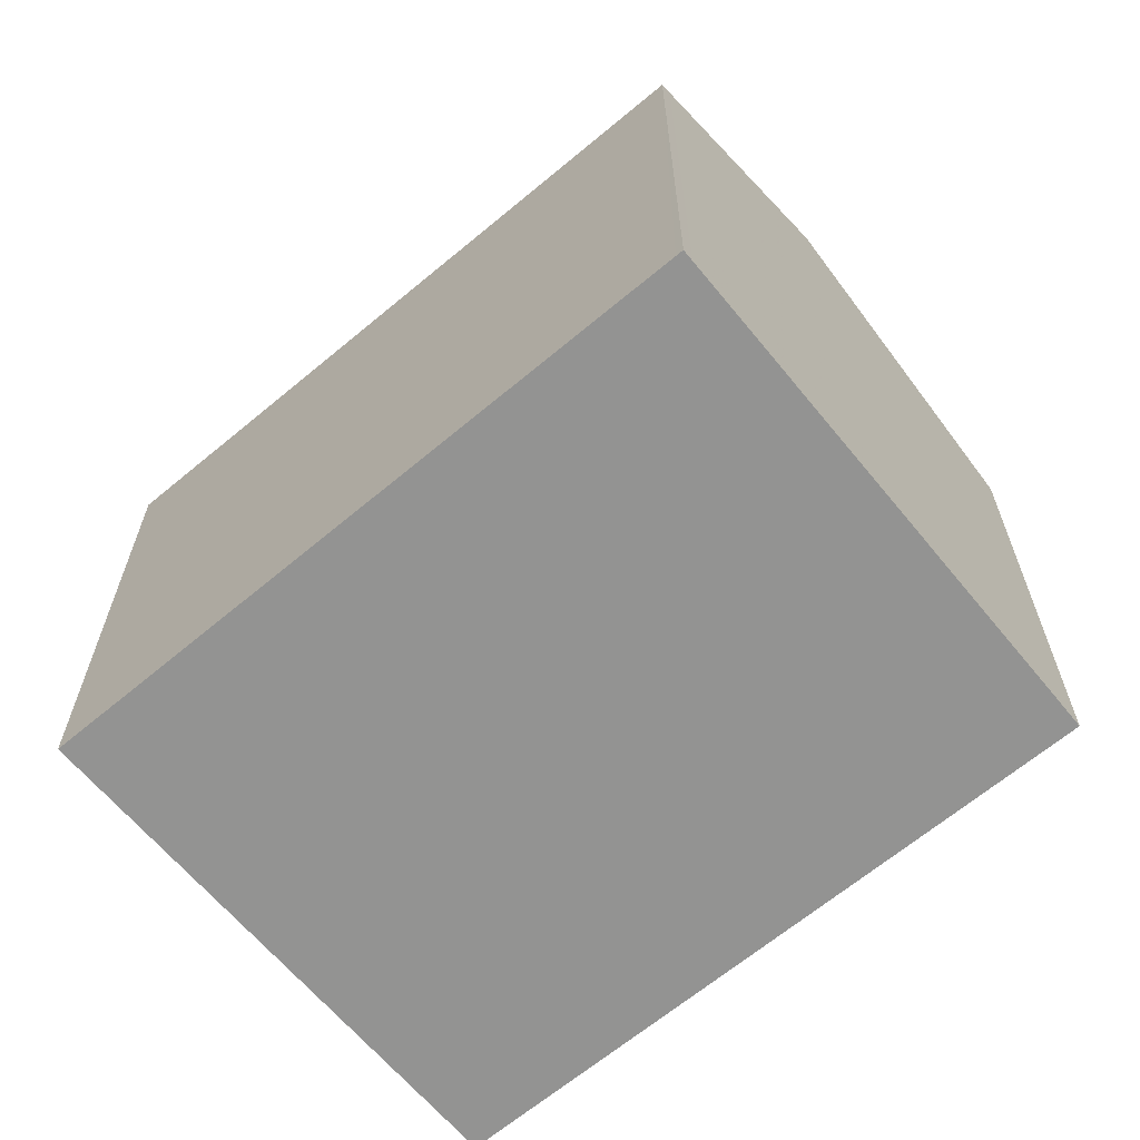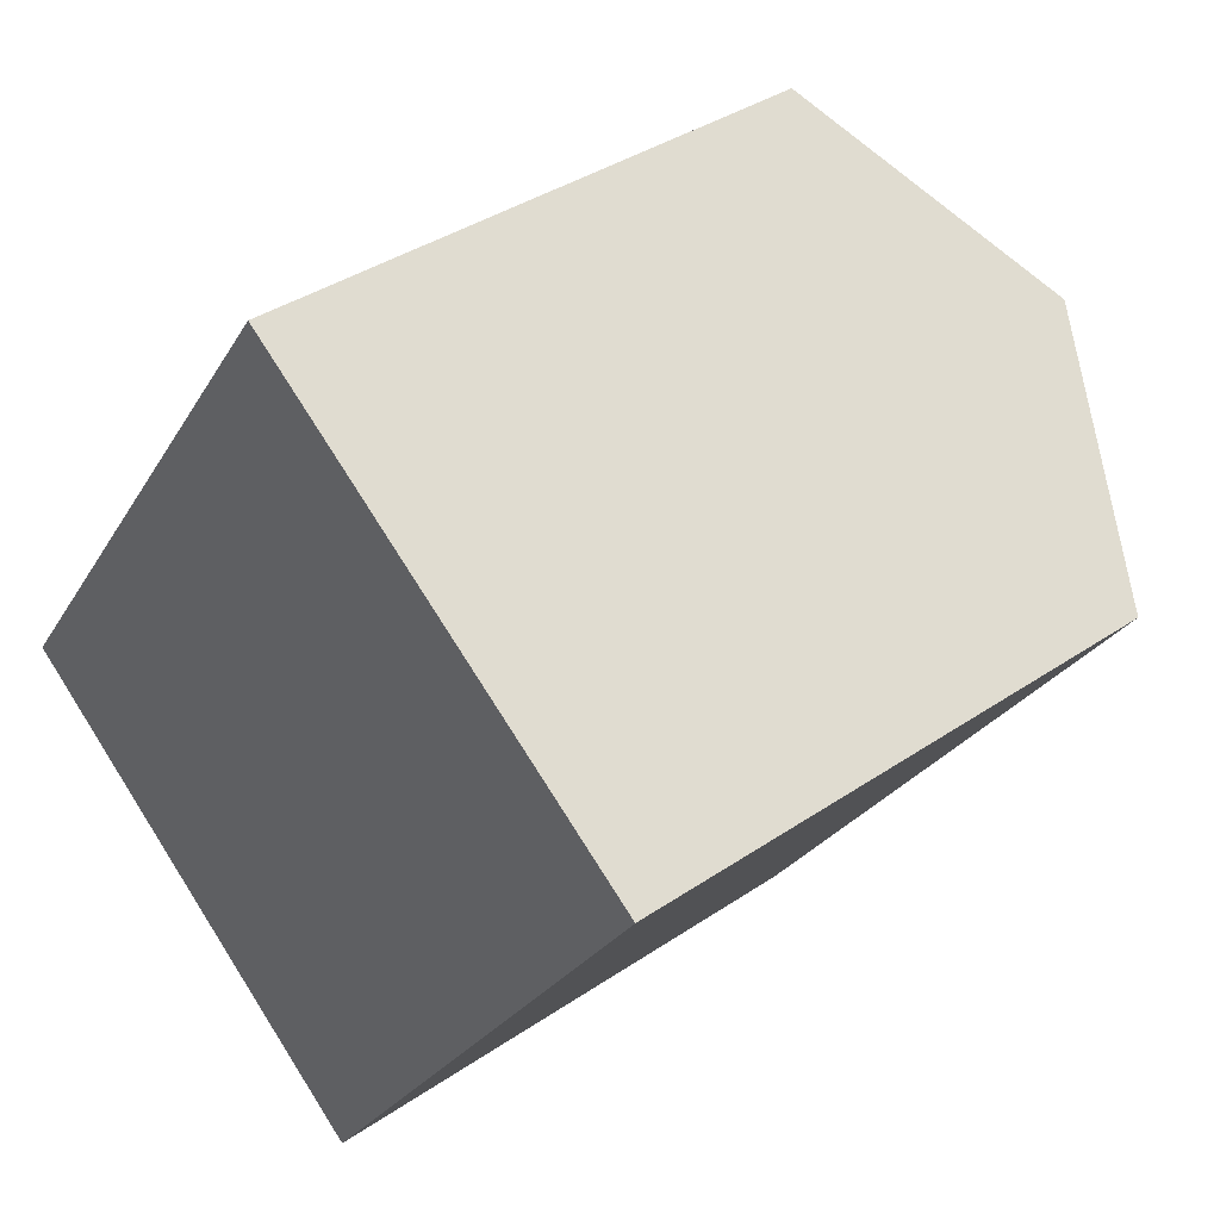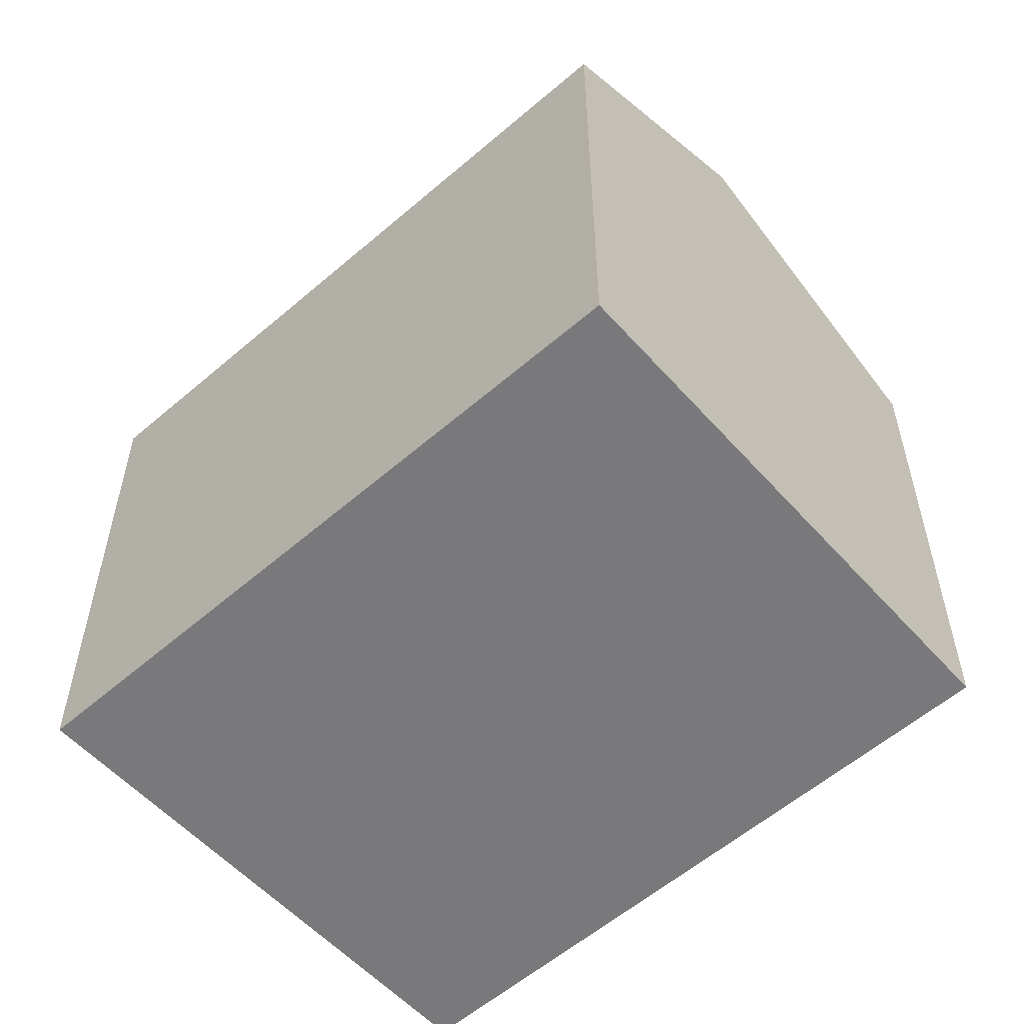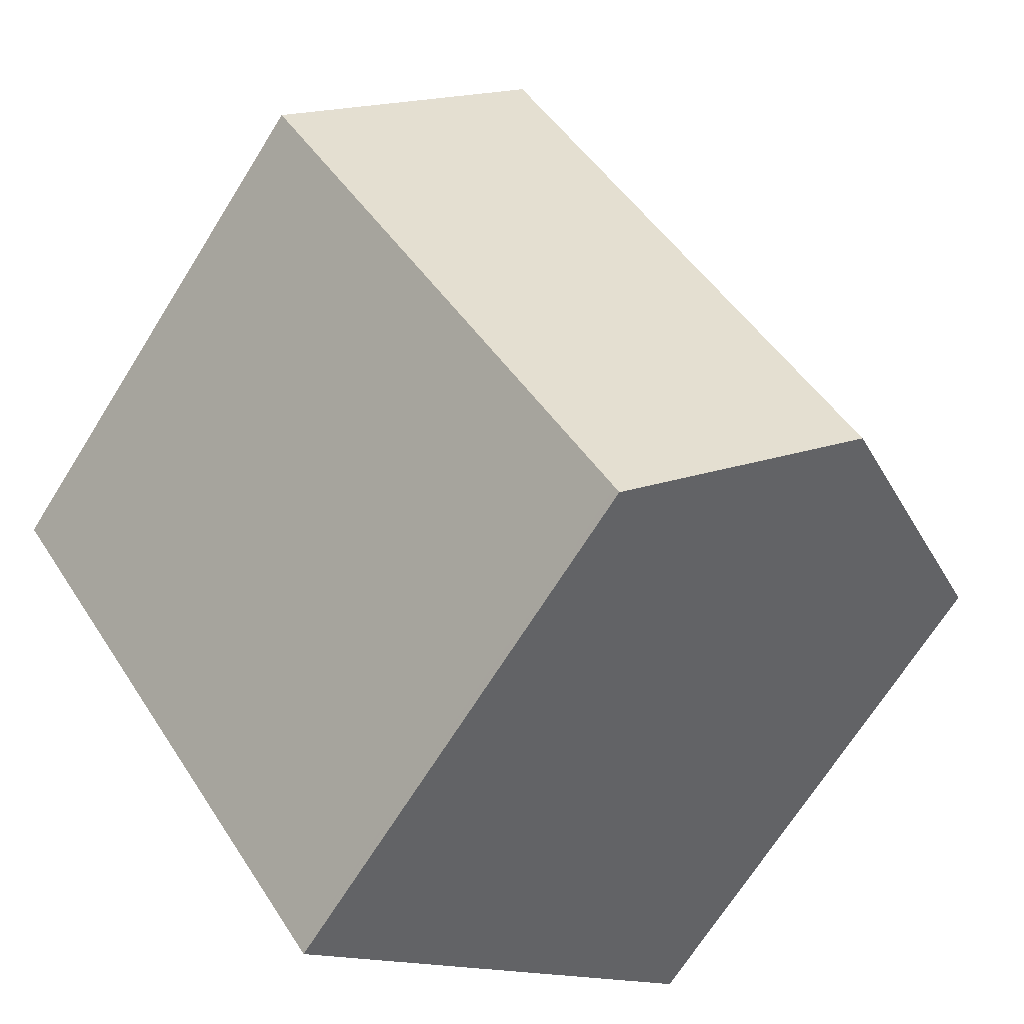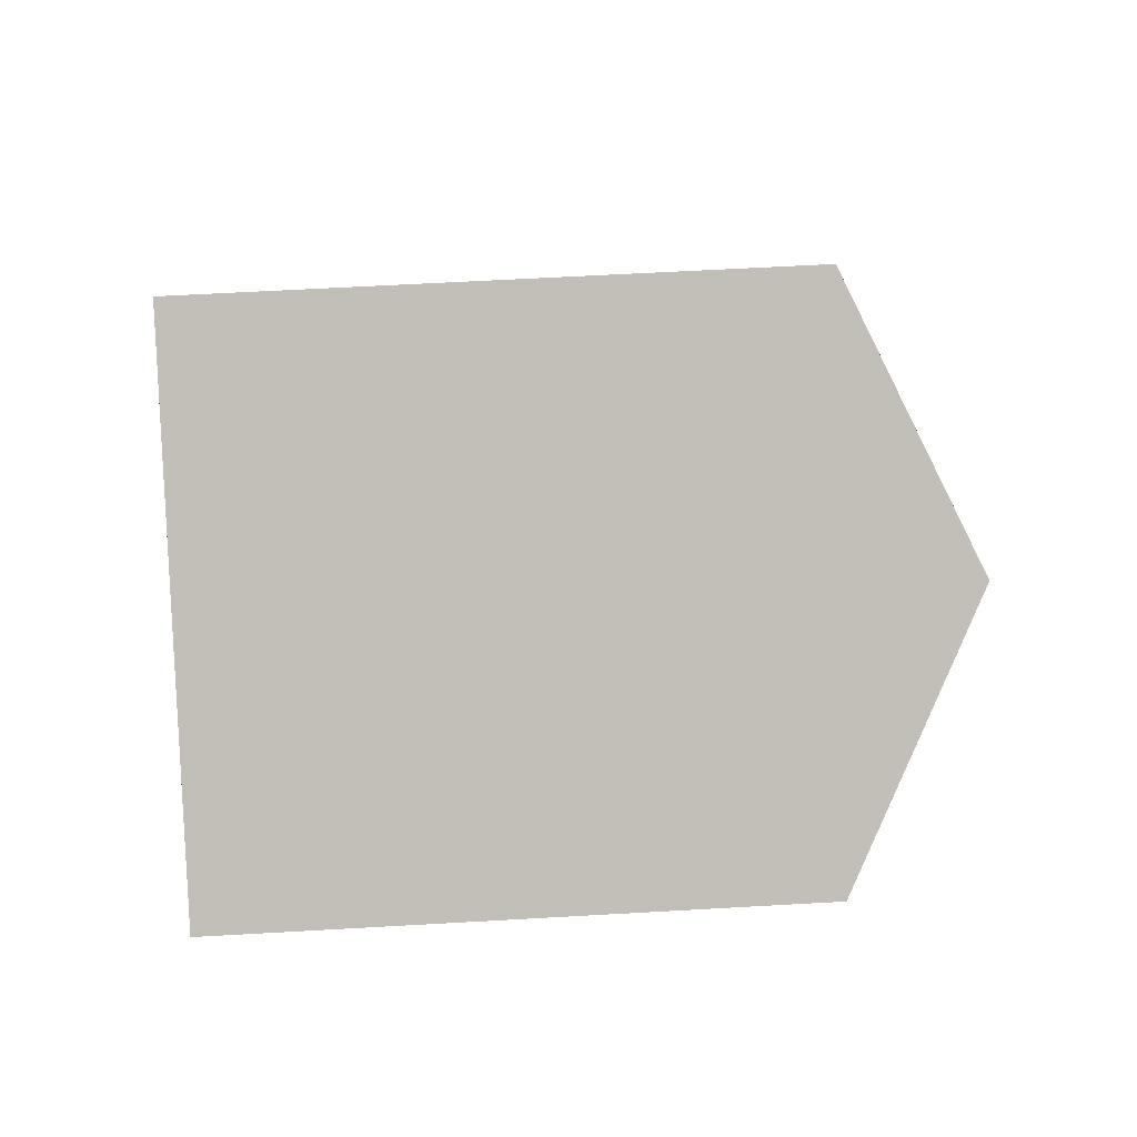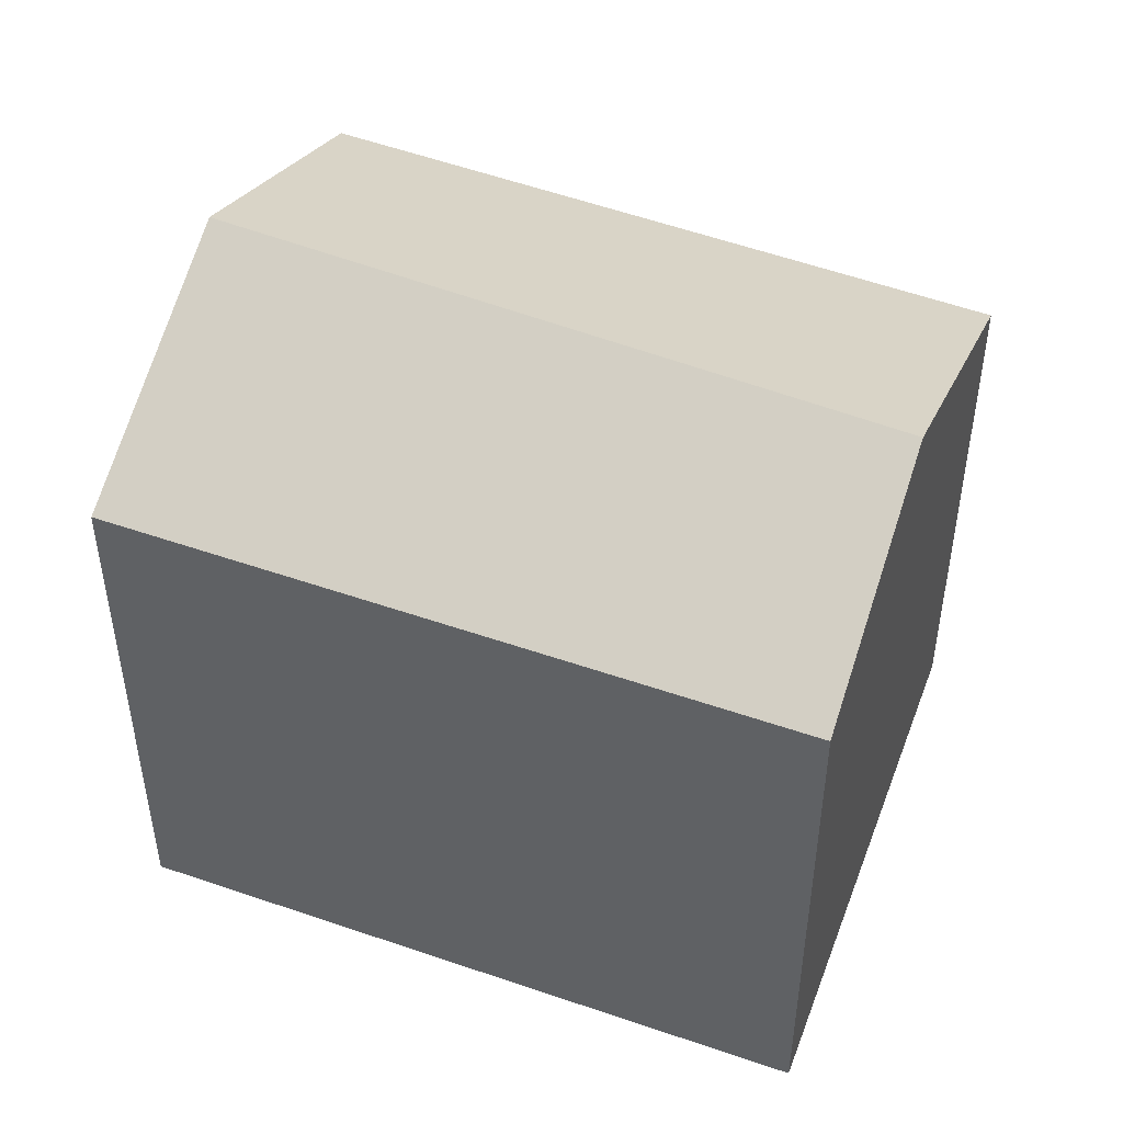
<metadata>
{"format":"obj","ext":"obj","renderer":"f3d","projection":"perspective","resolution":1024,"background":"white","views":[{"elev":-66.6,"azim":-14.3,"up":"+Z"},{"elev":37.2,"azim":-131.3,"up":"+Y"},{"elev":-57.9,"azim":-12.4,"up":"+Z"},{"elev":-69.0,"azim":-32.0,"up":"+Y"},{"elev":58.8,"azim":-93.4,"up":"+Y"},{"elev":49.8,"azim":-33.5,"up":"+Z"}]}
</metadata>
<code>
v -729.8 -1401 2.421
v -728 -1404 2.402
v -727.9 -1400 2.48
v -726.1 -1402 2.373
v -727.2 -1403 2.937
v -728.8 -1401 2.998
v -728.8 -1401 2.998
v -728.8 -1401 2.998
v -727.2 -1403 2.937
v -727.9 -1400 2.499
v -726.2 -1402 2.392
v -728.8 -1401 2.998
v -729.8 -1401 2.421
v -727.9 -1400 2.499
v -727.8 -1400 2.48
v -728 -1404 2.427
v -729.7 -1401 2.446
v -729.7 -1401 2.446
v -727.2 -1403 2.938
v -727.2 -1403 2.938
v -728 -1404 2.427
v -726.2 -1402 2.393
v -726.1 -1402 2.374
v -728 -1404 2.402
v -729.7 -1401 2.446
v -729.8 -1401 2.421
v -729.8 -1401 4.441e-16
v -729.7 -1401 -4.441e-16
v -728 -1404 2.402
v -728 -1404 2.402
v -728 -1404 0
v -728 -1404 0
v -727.8 -1400 2.48
v -727.9 -1400 2.48
v -727.9 -1400 4.441e-16
v -727.8 -1400 0
v -726.2 -1402 2.392
v -726.1 -1402 2.373
v -726.1 -1402 0
v -726.2 -1402 0
v -728 -1404 2.427
v -727.2 -1403 2.937
v -727.2 -1403 -4.441e-16
v -728 -1404 0
v -727.9 -1400 2.499
v -728.8 -1401 2.998
v -728.8 -1401 0
v -727.9 -1400 0
v -727.9 -1400 2.48
v -727.9 -1400 2.499
v -727.9 -1400 0
v -727.9 -1400 4.441e-16
v -727.2 -1403 2.937
v -726.2 -1402 2.392
v -726.2 -1402 0
v -727.2 -1403 -4.441e-16
v -729.8 -1401 2.421
v -729.8 -1401 2.421
v -729.8 -1401 0
v -729.8 -1401 4.441e-16
v -726.1 -1402 2.374
v -727.8 -1400 2.48
v -727.8 -1400 0
v -726.1 -1402 0
v -728 -1404 2.402
v -728 -1404 2.427
v -728 -1404 0
v -728 -1404 0
v -728.8 -1401 2.998
v -729.7 -1401 2.446
v -729.7 -1401 -4.441e-16
v -728.8 -1401 0
v -726.1 -1402 2.373
v -726.1 -1402 2.374
v -726.1 -1402 0
v -726.1 -1402 0
v -729.8 -1401 2.421
v -728 -1404 2.402
v -728 -1404 0
v -729.8 -1401 0
v -729.8 -1401 0
v -727.9 -1400 0
v -726.1 -1402 0
v -728 -1404 0
f 21 17 7 19
f 20 12 14 22
f 22 14 15 23
f 18 6 7 17
f 12 8 10 14
f 14 10 3 15
f 24 13 17 21
f 17 13 1 18
f 19 5 16 21
f 22 11 9 20
f 23 4 11 22
f 21 16 2 24
f 26 27 28 25
f 30 31 32 29
f 34 35 36 33
f 38 39 40 37
f 42 43 44 41
f 46 47 48 45
f 50 51 52 49
f 54 55 56 53
f 58 59 60 57
f 62 63 64 61
f 66 67 68 65
f 70 71 72 69
f 74 75 76 73
f 78 79 80 77
f 82 83 84 81

</code>
